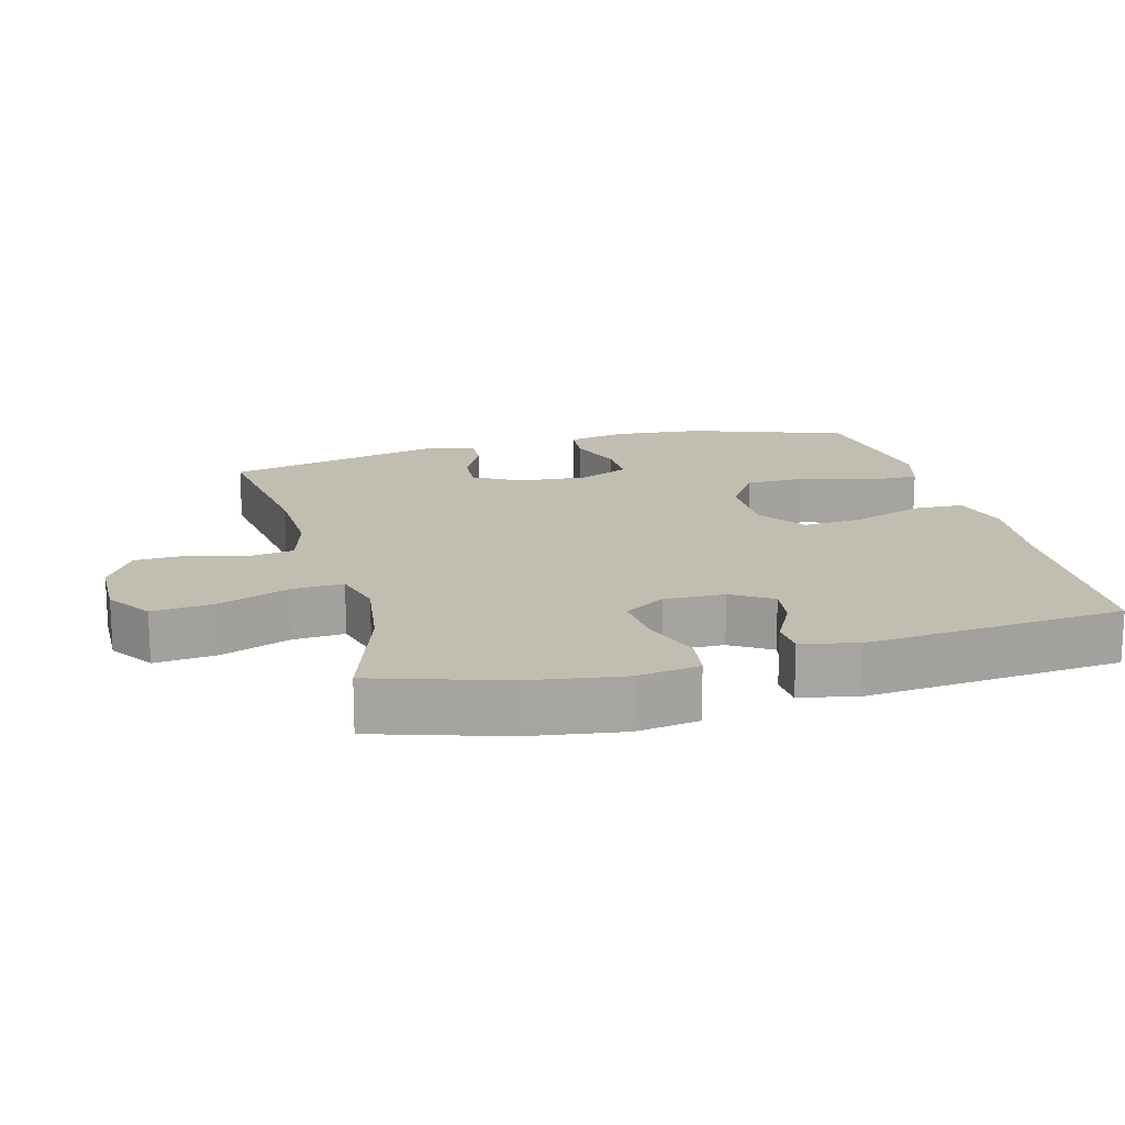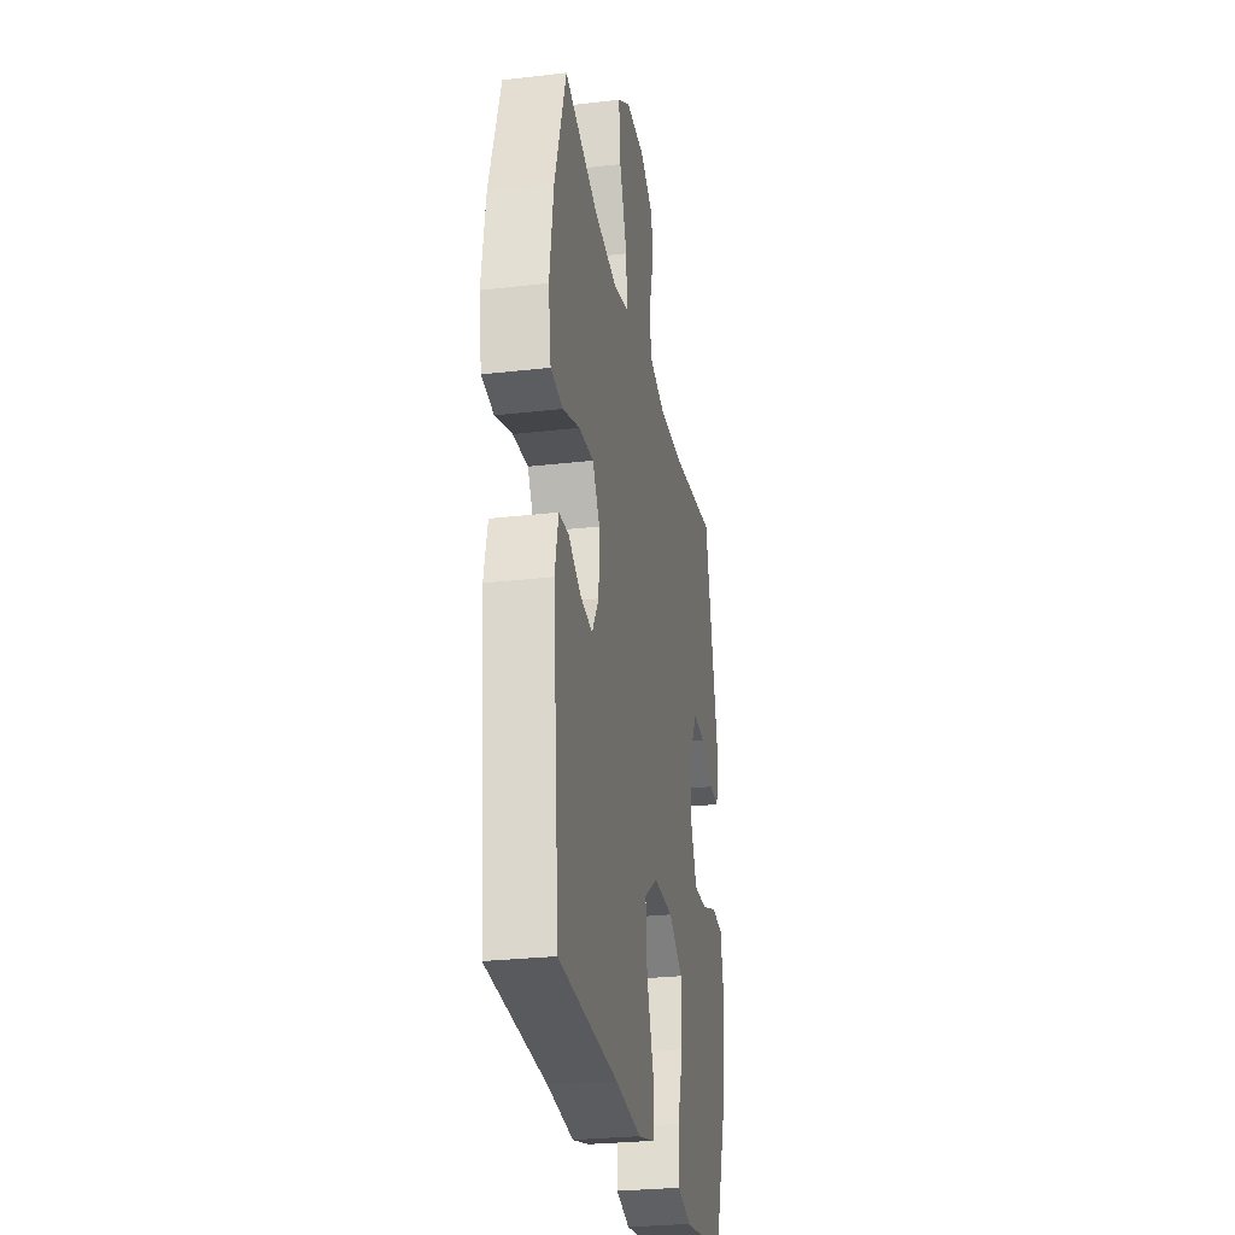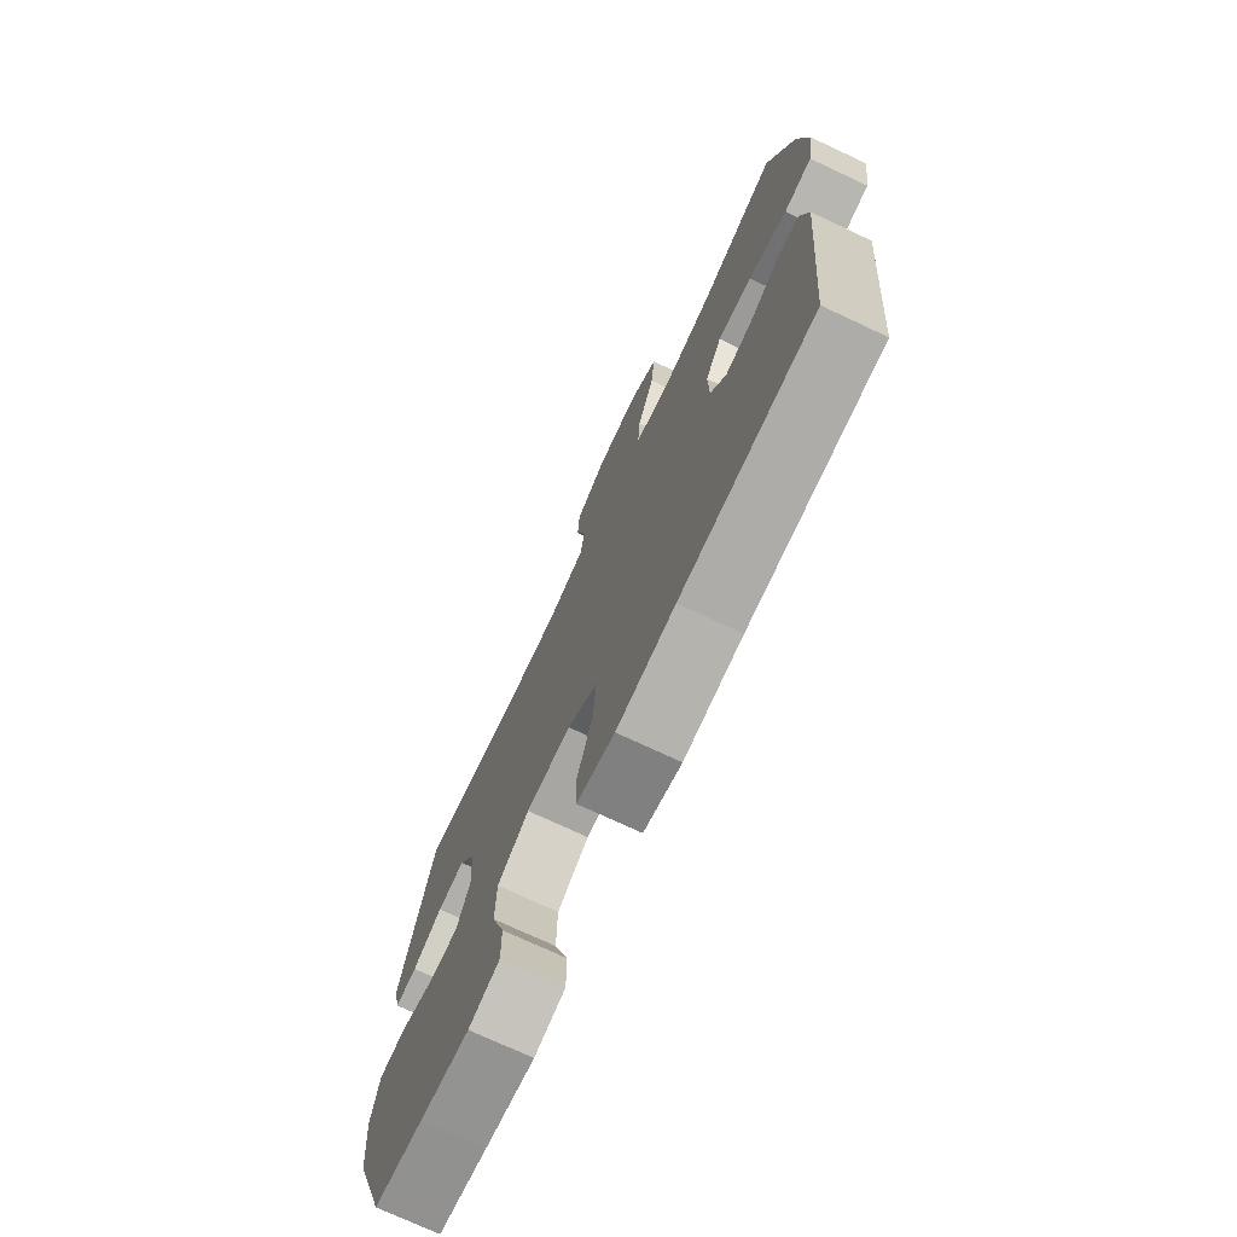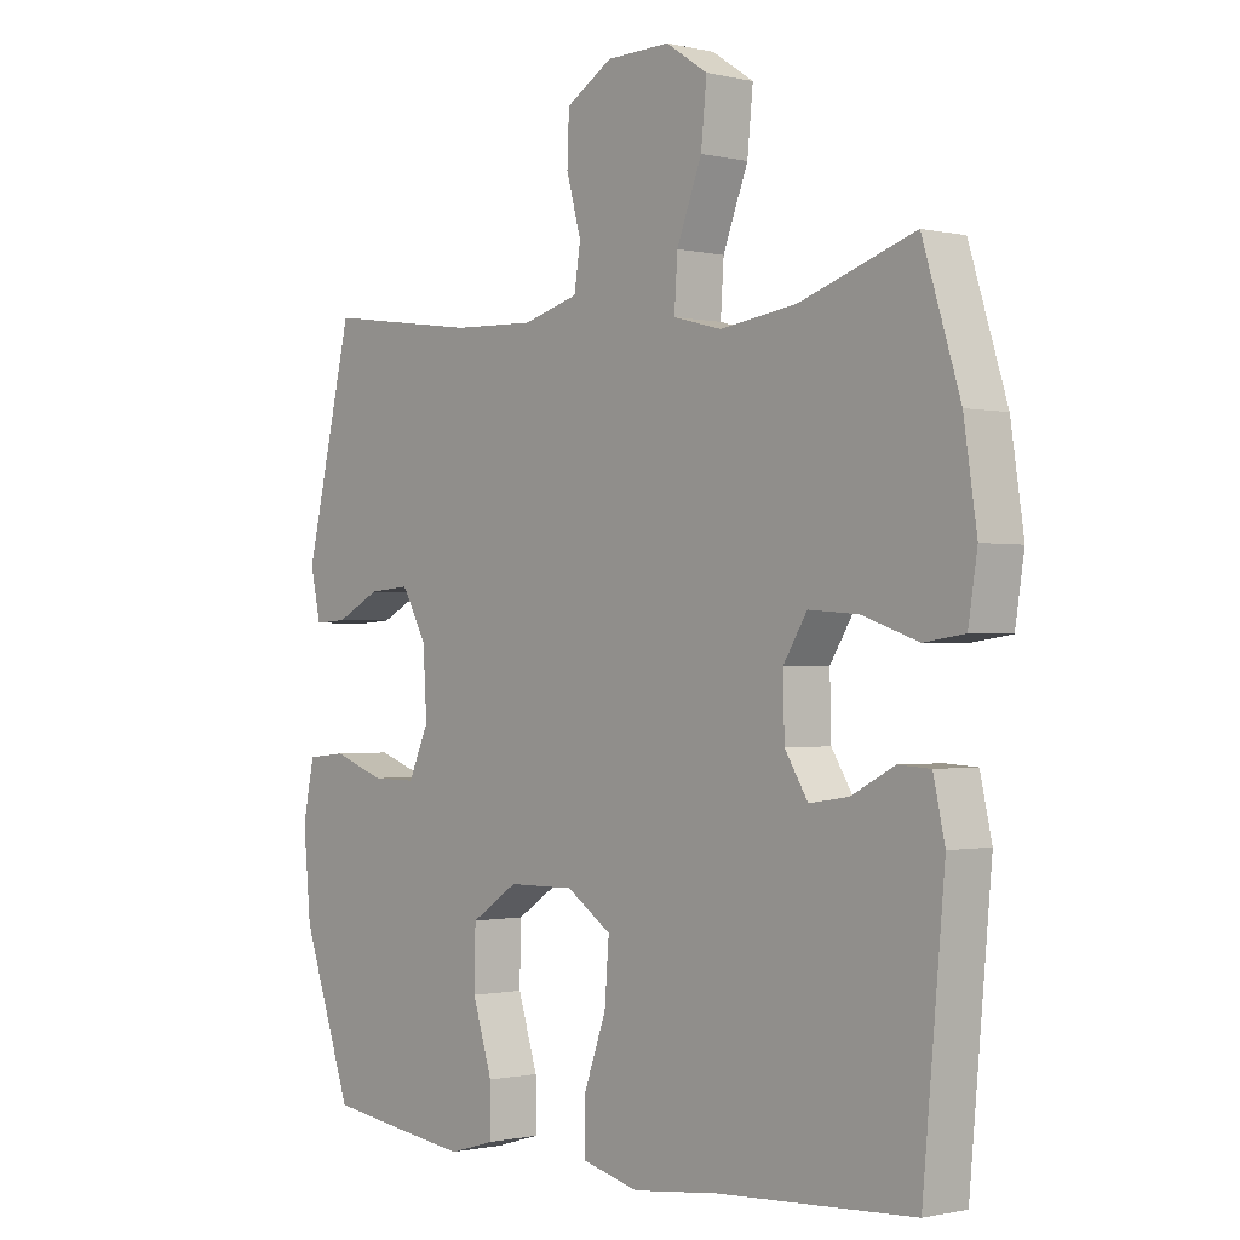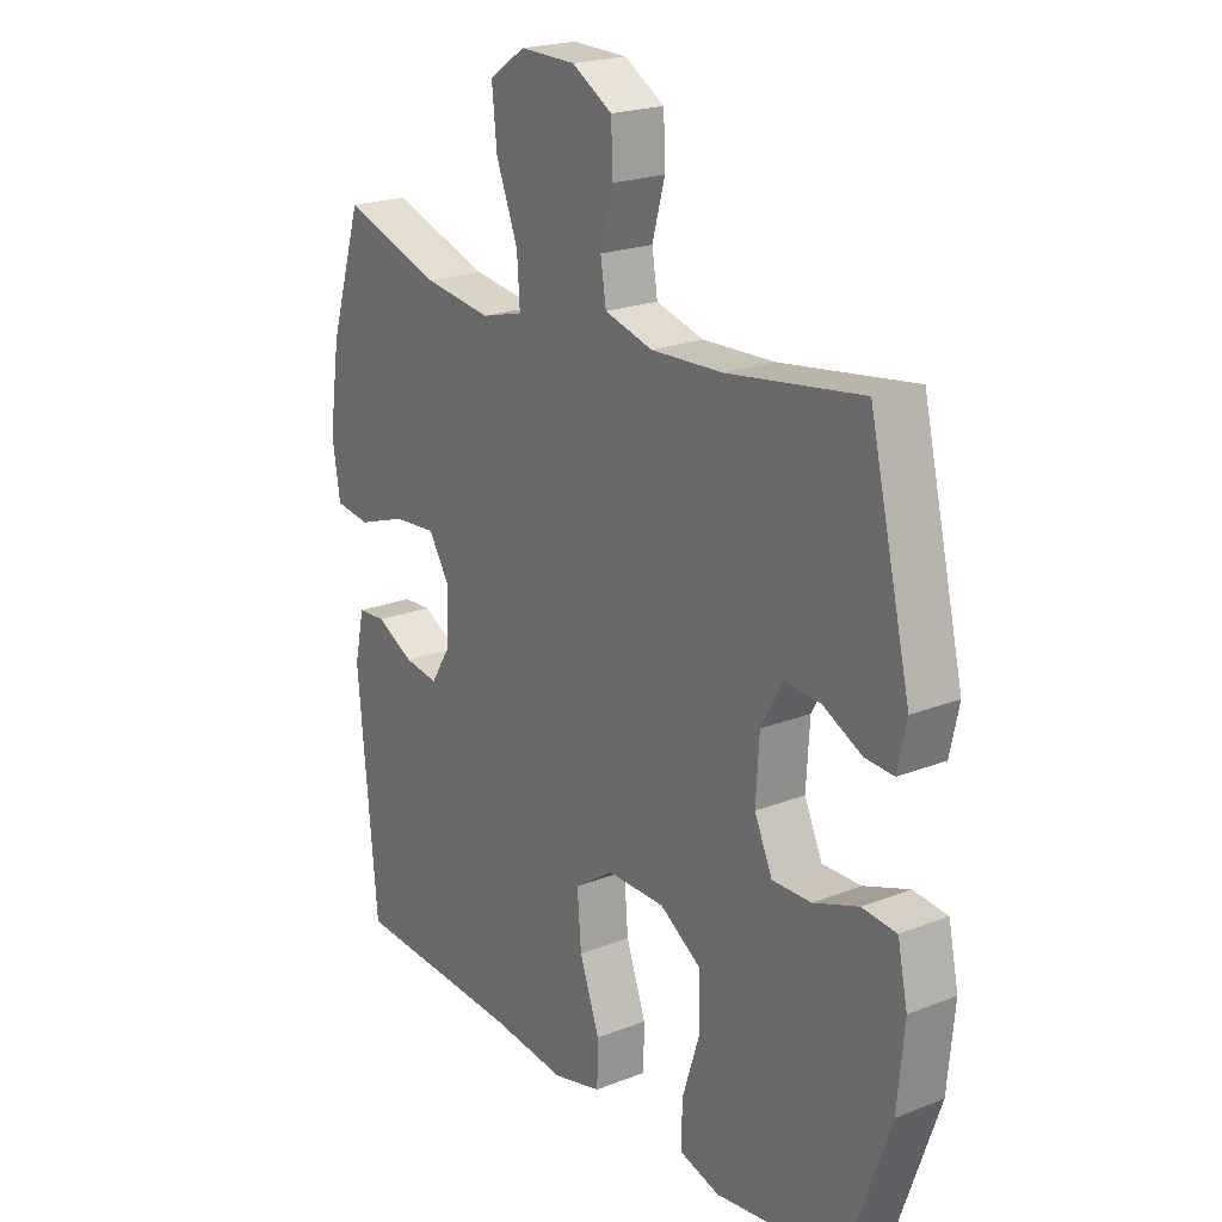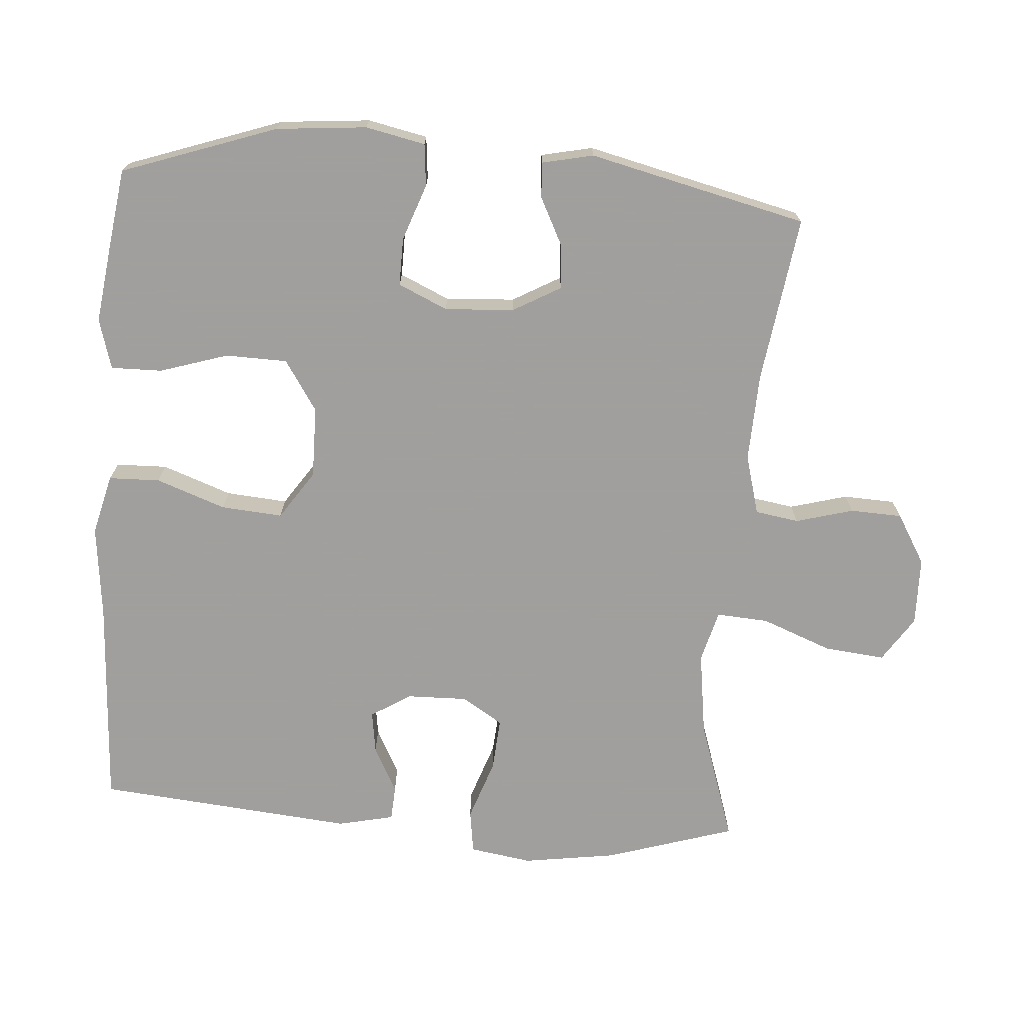
<metadata>
{"format":"obj","ext":"obj","renderer":"f3d","projection":"perspective","resolution":1024,"background":"white","views":[{"elev":16.7,"azim":75.0,"up":"+Y"},{"elev":-27.6,"azim":100.1,"up":"+Z"},{"elev":-73.8,"azim":64.9,"up":"+Z"},{"elev":-0.9,"azim":49.2,"up":"+Z"},{"elev":21.2,"azim":-125.1,"up":"+Z"},{"elev":-71.5,"azim":-94.3,"up":"+Y"}]}
</metadata>
<code>
v -0.5 0.07 -0.5
v -0.578 0.07 -0.277
v -0.59 0.07 -0.147
v -0.572 0.07 -0.061
v -0.511 0.07 -0.055
v -0.43 0.07 -0.084
v -0.361 0.07 -0.085
v -0.329 0.07 -0.014
v -0.335 0.07 0.086
v -0.374 0.07 0.155
v -0.438 0.07 0.15
v -0.507 0.07 0.115
v -0.558 0.07 0.112
v -0.574 0.07 0.186
v -0.5 0.07 0.5
v -0.26 0.07 0.466
v -0.132 0.07 0.461
v -0.046 0.07 0.485
v -0.036 0.07 0.548
v -0.059 0.07 0.631
v -0.056 0.07 0.706
v 0.016 0.07 0.749
v 0.115 0.07 0.751
v 0.18 0.07 0.708
v 0.171 0.07 0.62
v 0.132 0.07 0.519
v 0.127 0.07 0.444
v 0.202 0.07 0.424
v 0.323 0.07 0.441
v 0.5 0.07 0.5
v 0.558 0.07 0.314
v 0.578 0.07 0.179
v 0.564 0.07 0.089
v 0.501 0.07 0.08
v 0.414 0.07 0.11
v 0.337 0.07 0.116
v 0.3 0.07 0.057
v 0.302 0.07 -0.03
v 0.338 0.07 -0.088
v 0.399 0.07 -0.079
v 0.466 0.07 -0.044
v 0.516 0.07 -0.047
v 0.534 0.07 -0.128
v 0.5 0.07 -0.5
v 0.195 0.07 -0.517
v 0.061 0.07 -0.532
v -0.026 0.07 -0.51
v -0.028 0.07 -0.436
v 0.008 0.07 -0.336
v 0.015 0.07 -0.247
v -0.055 0.07 -0.2
v -0.158 0.07 -0.201
v -0.231 0.07 -0.249
v -0.233 0.07 -0.338
v -0.202 0.07 -0.436
v -0.201 0.07 -0.51
v -0.273 0.07 -0.531
v -0.387 0.07 -0.516
v -0.5 0 -0.5
v -0.578 0 -0.277
v -0.59 0 -0.147
v -0.572 0 -0.061
v -0.511 0 -0.055
v -0.43 0 -0.084
v -0.361 0 -0.085
v -0.329 0 -0.014
v -0.335 0 0.086
v -0.374 0 0.155
v -0.438 0 0.15
v -0.507 0 0.115
v -0.558 0 0.112
v -0.574 0 0.186
v -0.5 0 0.5
v -0.26 0 0.466
v -0.132 0 0.461
v -0.046 0 0.485
v -0.036 0 0.548
v -0.059 0 0.631
v -0.056 0 0.706
v 0.016 0 0.749
v 0.115 0 0.751
v 0.18 0 0.708
v 0.171 0 0.62
v 0.132 0 0.519
v 0.127 0 0.444
v 0.202 0 0.424
v 0.323 0 0.441
v 0.5 0 0.5
v 0.558 0 0.314
v 0.578 0 0.179
v 0.564 0 0.089
v 0.501 0 0.08
v 0.414 0 0.11
v 0.337 0 0.116
v 0.3 0 0.057
v 0.302 0 -0.03
v 0.338 0 -0.088
v 0.399 0 -0.079
v 0.466 0 -0.044
v 0.516 0 -0.047
v 0.534 0 -0.128
v 0.5 0 -0.5
v 0.195 0 -0.517
v 0.061 0 -0.532
v -0.026 0 -0.51
v -0.028 0 -0.436
v 0.008 0 -0.336
v 0.015 0 -0.247
v -0.055 0 -0.2
v -0.158 0 -0.201
v -0.231 0 -0.249
v -0.233 0 -0.338
v -0.202 0 -0.436
v -0.201 0 -0.51
v -0.273 0 -0.531
v -0.387 0 -0.516
f 54 55 56 57
f 53 54 57 58
f 46 47 48 49
f 45 46 49 50
f 44 45 50
f 43 44 50 51
f 40 41 42 43
f 39 40 43 51
f 32 33 34 35
f 32 35 36
f 29 30 31 32
f 28 29 32 36
f 27 28 36 37
f 23 24 25 26
f 23 26 27
f 22 23 27
f 19 20 21 22
f 18 19 22 27
f 17 18 27 37
f 13 14 15 16
f 11 12 13 16
f 10 11 16 17
f 9 10 17 37
f 3 4 5 6
f 3 6 7
f 2 3 7
f 53 58 1 2
f 52 53 2 7
f 38 39 51 52
f 38 52 7 8
f 8 9 37 38
f 115 114 113 112
f 116 115 112 111
f 107 106 105 104
f 108 107 104 103
f 108 103 102
f 109 108 102 101
f 101 100 99 98
f 109 101 98 97
f 93 92 91 90
f 94 93 90
f 90 89 88 87
f 94 90 87 86
f 95 94 86 85
f 84 83 82 81
f 85 84 81
f 85 81 80
f 80 79 78 77
f 85 80 77 76
f 95 85 76 75
f 74 73 72 71
f 74 71 70 69
f 75 74 69 68
f 95 75 68 67
f 64 63 62 61
f 65 64 61
f 65 61 60
f 60 59 116 111
f 65 60 111 110
f 110 109 97 96
f 66 65 110 96
f 96 95 67 66
f 1 59 60 2
f 2 60 61 3
f 3 61 62 4
f 4 62 63 5
f 5 63 64 6
f 6 64 65 7
f 7 65 66 8
f 8 66 67 9
f 9 67 68 10
f 10 68 69 11
f 11 69 70 12
f 12 70 71 13
f 13 71 72 14
f 14 72 73 15
f 15 73 74 16
f 16 74 75 17
f 17 75 76 18
f 18 76 77 19
f 19 77 78 20
f 20 78 79 21
f 21 79 80 22
f 22 80 81 23
f 23 81 82 24
f 24 82 83 25
f 25 83 84 26
f 26 84 85 27
f 27 85 86 28
f 28 86 87 29
f 29 87 88 30
f 30 88 89 31
f 31 89 90 32
f 32 90 91 33
f 33 91 92 34
f 34 92 93 35
f 35 93 94 36
f 36 94 95 37
f 37 95 96 38
f 38 96 97 39
f 39 97 98 40
f 40 98 99 41
f 41 99 100 42
f 42 100 101 43
f 43 101 102 44
f 44 102 103 45
f 45 103 104 46
f 46 104 105 47
f 47 105 106 48
f 48 106 107 49
f 49 107 108 50
f 50 108 109 51
f 51 109 110 52
f 52 110 111 53
f 53 111 112 54
f 54 112 113 55
f 55 113 114 56
f 56 114 115 57
f 57 115 116 58
f 58 116 59 1

</code>
